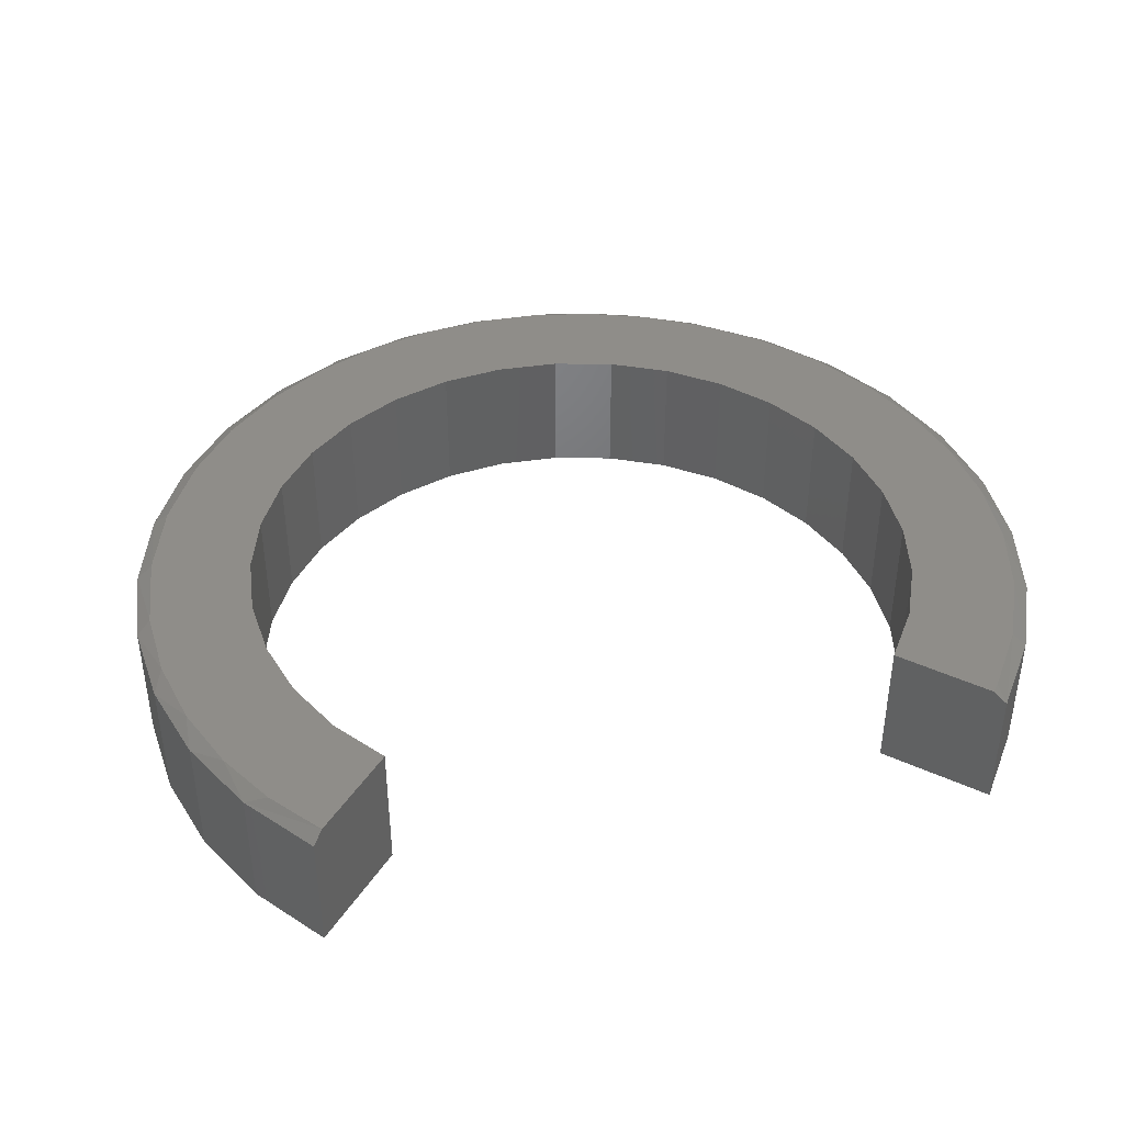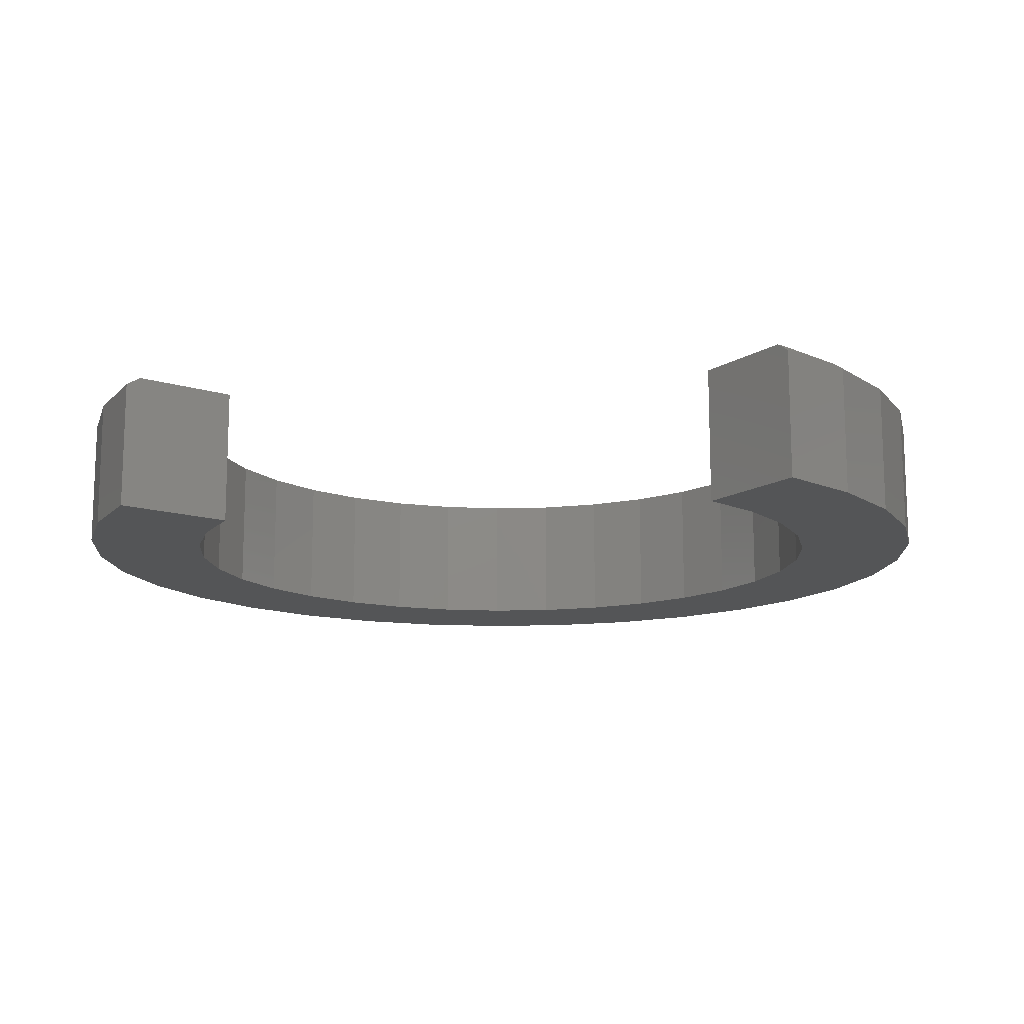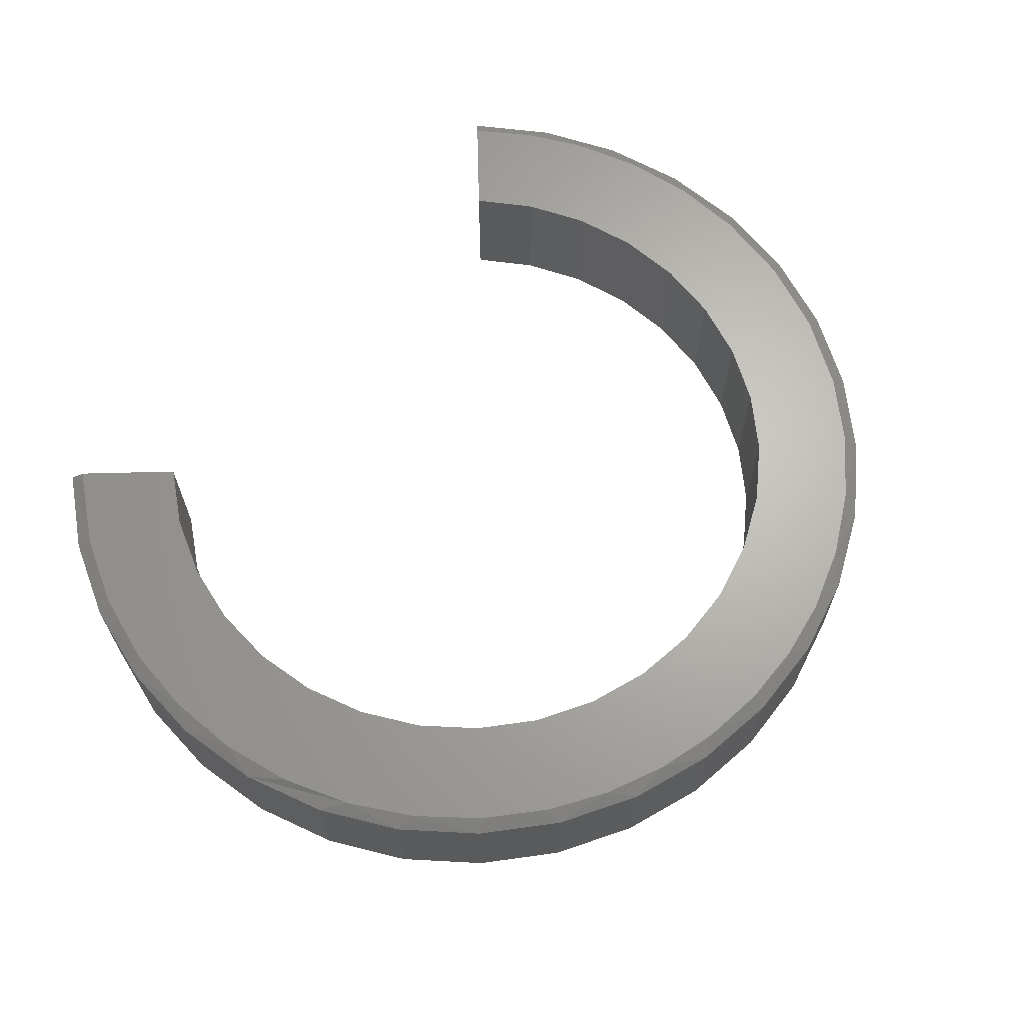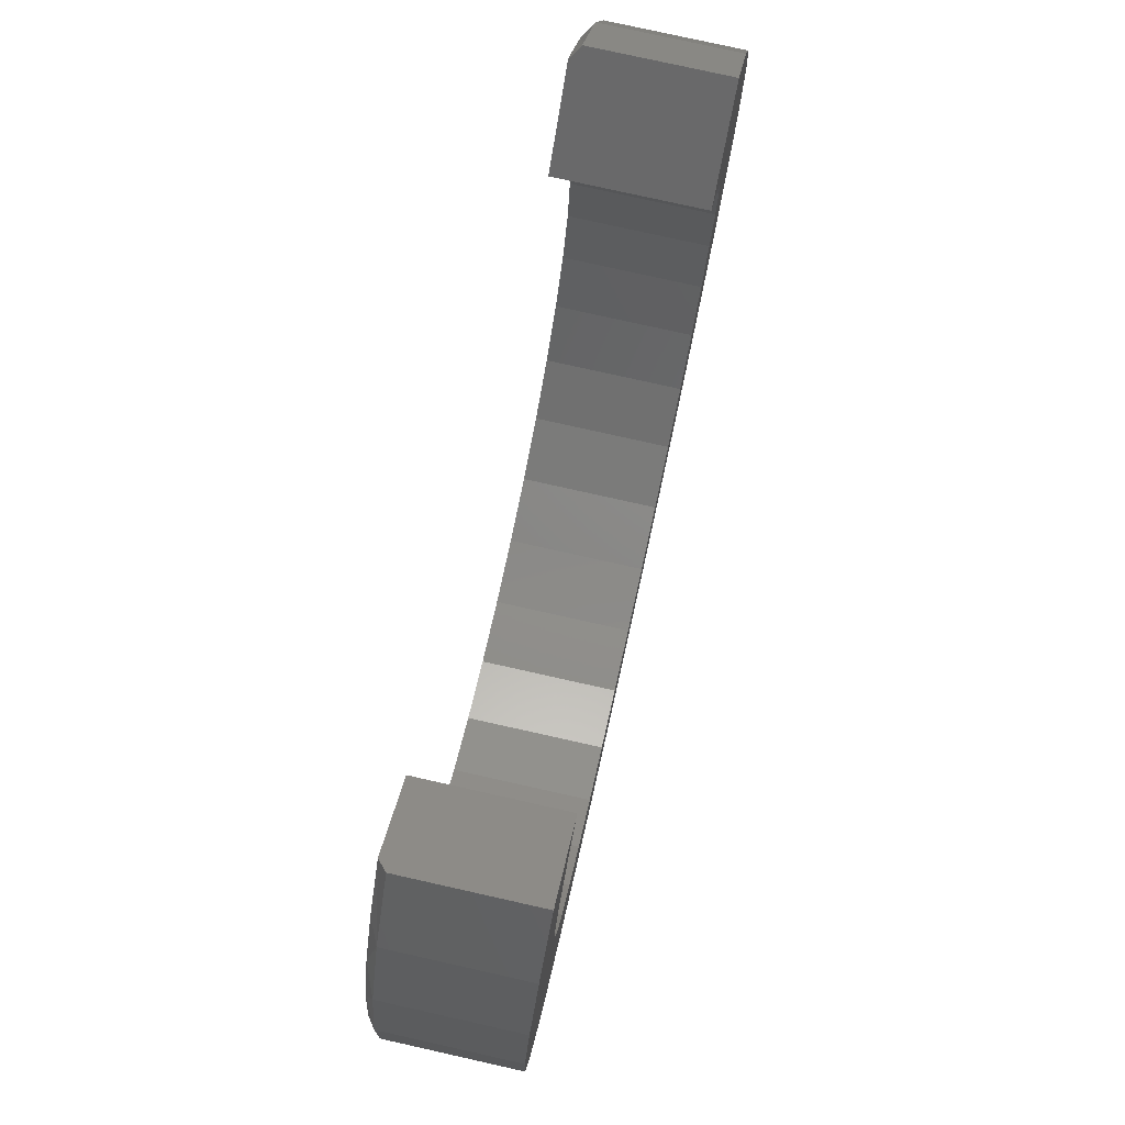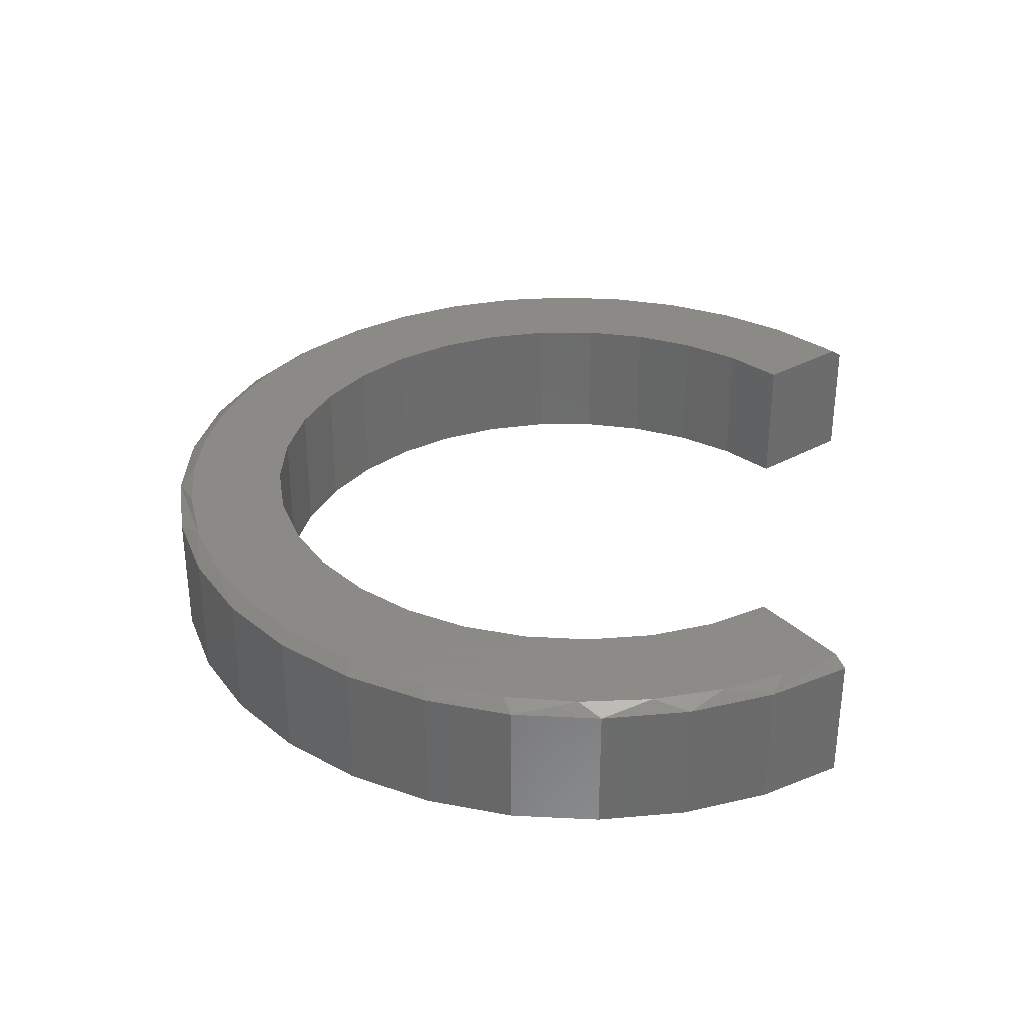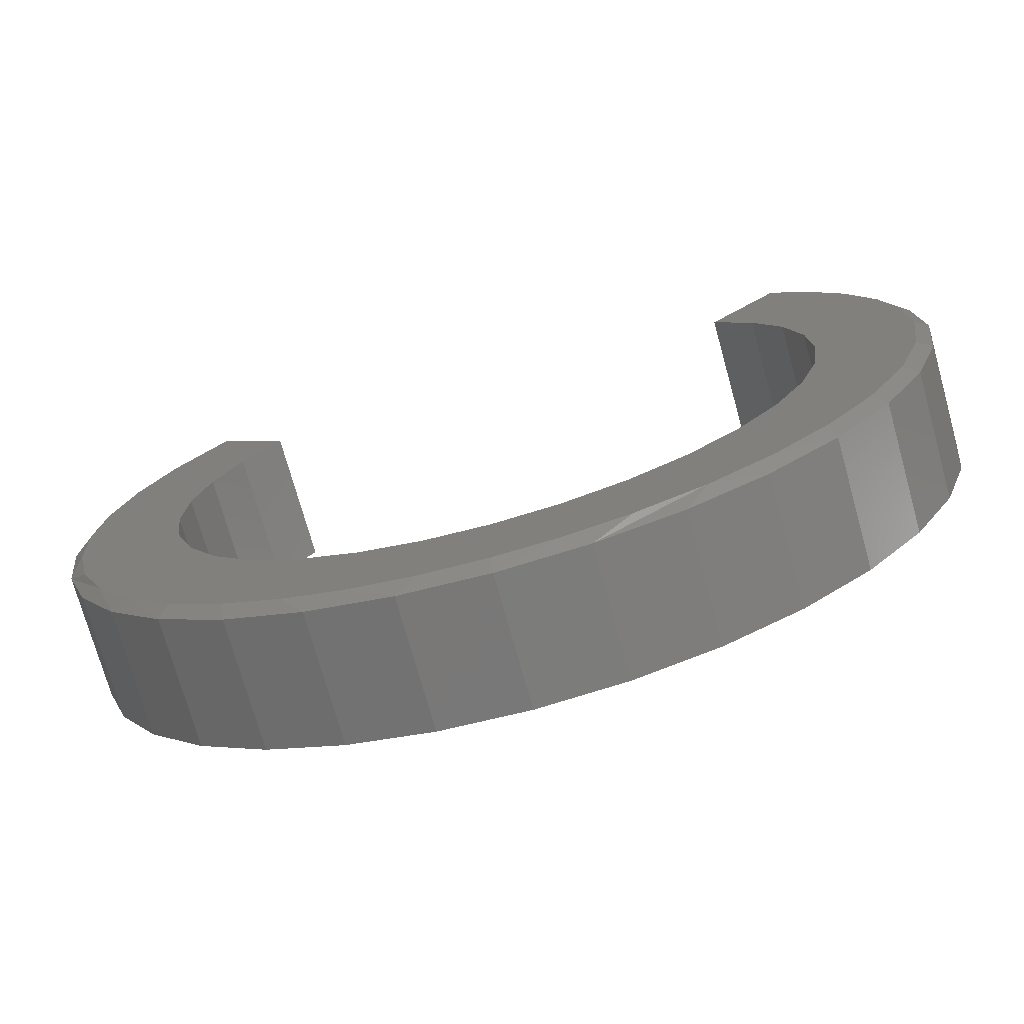
<metadata>
{"format":"stl","ext":"stl","renderer":"f3d","projection":"perspective","resolution":1024,"background":"white","views":[{"elev":41.0,"azim":-15.6,"up":"+Y"},{"elev":-13.4,"azim":9.7,"up":"+Y"},{"elev":65.8,"azim":133.5,"up":"+Y"},{"elev":78.1,"azim":-77.4,"up":"+Z"},{"elev":32.4,"azim":-82.4,"up":"+Y"},{"elev":-73.8,"azim":-164.4,"up":"+Z"}]}
</metadata>
<code>
# stl→obj: 130 verts, 256 faces
v -0.4174 -5.383e-18 0.3627
v -0.604 -1.672e-17 0.3987
v -0.5381 -3.852e-34 0.4834
v 0.4204 9.301e-17 0.3627
v 0.5411 1.198e-16 0.4834
v 0.5531 1.196e-16 0.4698
v 0.6265 1.165e-16 0.3677
v 0.6812 1.1e-16 0.2545
v 0.4832 8.5e-17 0.2763
v -0.4229 -1.069e-16 -0.5946
v -0.5147 -1.084e-16 -0.5163
v -0.2072 -8.076e-17 -0.5265
v -0.1048 -7.274e-17 -0.5567
v 0.001521 -6.208e-17 -0.5669
v 0.411 -1.548e-17 -0.6051
v 0.3169 -3.195e-17 -0.6594
v -0.3195 -1.023e-16 -0.6567
v 0.5602 5.949e-17 -0.03059
v 0.5544 7.067e-17 0.07602
v 0.7286 8.833e-17 0.01235
v 0.5284 7.928e-17 0.1796
v 0.7156 1.003e-16 0.1335
v 0.2102 -3.442e-17 -0.5265
v 0.305 -1.845e-17 -0.4773
v 0.5042 3.237e-18 -0.5297
v 0.3887 -1.795e-18 -0.4111
v 0.5836 2.202e-17 -0.44
v 0.4583 1.492e-17 -0.3301
v 0.6473 4.036e-17 -0.3385
v 0.5113 3.109e-17 -0.2374
v 0.6935 5.776e-17 -0.2279
v 0.5457 4.613e-17 -0.1364
v 0.7211 7.4e-17 -0.1092
v 0.1078 -4.915e-17 -0.5567
v -0.4553 -8.651e-17 -0.3301
v -0.66 -1.012e-16 -0.3063
v -0.5083 -8.21e-17 -0.2374
v -0.7046 -9.193e-17 -0.1781
v -0.5426 -7.469e-17 -0.1364
v -0.7246 -7.925e-17 -0.04388
v -0.5572 -6.456e-17 -0.03059
v -0.7213 -6.56e-17 0.07571
v -0.5513 -5.208e-17 0.07602
v -0.6984 -5.003e-17 0.1931
v -0.5253 -3.77e-17 0.1796
v -0.6566 -3.294e-17 0.3052
v -0.4801 -2.194e-17 0.2763
v -0.302 -8.583e-17 -0.4773
v -0.5923 -1.068e-16 -0.4239
v -0.3857 -8.777e-17 -0.4111
v 0.001521 -7.496e-17 -0.7313
v -0.1039 -8.581e-17 -0.7237
v 0.1099 -6.203e-17 -0.7232
v -0.2071 -9.473e-17 -0.7008
v 0.2158 -4.758e-17 -0.6991
v -0.5547 -0.2266 0.5
v -0.4174 -0.2266 0.3627
v -0.5547 -0.01562 0.5
v 0.4204 -0.2266 0.3627
v 0.5577 -0.2266 0.5
v 0.5577 -0.01562 0.5
v 0.6438 -0.01562 0.3844
v 0.6438 -0.2266 0.3844
v 0.7062 -0.01562 0.2545
v 0.7062 -0.2266 0.2545
v 0.7427 -0.01562 0.1151
v 0.7427 -0.2266 0.1151
v 0.7518 -0.01562 -0.02868
v 0.7518 -0.2266 -0.02868
v 0.7333 -0.01562 -0.1716
v 0.7333 -0.2266 -0.1716
v 0.6878 -0.01562 -0.3083
v 0.6878 -0.2266 -0.3083
v 0.617 -0.01562 -0.4338
v 0.617 -0.2266 -0.4338
v 0.5236 -0.01562 -0.5435
v 0.5236 -0.2266 -0.5435
v 0.4109 -0.01562 -0.6333
v 0.4109 -0.2266 -0.6333
v 0.2831 -0.01562 -0.7
v 0.2831 -0.2266 -0.7
v 0.145 -0.01562 -0.741
v 0.145 -0.2266 -0.741
v 0.001521 -0.01562 -0.7548
v 0.001521 -0.2266 -0.7548
v -0.1419 -0.01562 -0.741
v -0.1419 -0.2266 -0.741
v -0.2801 -0.01562 -0.7
v -0.2801 -0.2266 -0.7
v -0.4078 -0.01562 -0.6333
v -0.4078 -0.2266 -0.6333
v -0.5205 -0.01562 -0.5435
v -0.5205 -0.2266 -0.5435
v -0.614 -0.01562 -0.4338
v -0.614 -0.2266 -0.4338
v -0.6847 -0.01562 -0.3083
v -0.6847 -0.2266 -0.3083
v -0.7302 -0.01562 -0.1716
v -0.7302 -0.2266 -0.1716
v -0.7487 -0.01562 -0.02868
v -0.7487 -0.2266 -0.02868
v -0.7396 -0.01562 0.1151
v -0.7396 -0.2266 0.1151
v -0.7032 -0.01562 0.2545
v -0.7032 -0.2266 0.2545
v -0.6408 -0.01562 0.3844
v -0.6408 -0.2266 0.3844
v 0.2102 -0.2266 -0.5265
v 0.1078 -0.2266 -0.5567
v 0.001521 -0.2266 -0.5669
v -0.2072 -0.2266 -0.5265
v -0.1048 -0.2266 -0.5567
v 0.4832 -0.2266 0.2763
v 0.5284 -0.2266 0.1796
v 0.5544 -0.2266 0.07602
v 0.5602 -0.2266 -0.03059
v 0.5457 -0.2266 -0.1364
v 0.5113 -0.2266 -0.2374
v 0.4583 -0.2266 -0.3301
v 0.3887 -0.2266 -0.4111
v 0.305 -0.2266 -0.4773
v -0.4801 -0.2266 0.2763
v -0.5253 -0.2266 0.1796
v -0.5513 -0.2266 0.07602
v -0.5572 -0.2266 -0.03059
v -0.5426 -0.2266 -0.1364
v -0.5083 -0.2266 -0.2374
v -0.4553 -0.2266 -0.3301
v -0.3857 -0.2266 -0.4111
v -0.302 -0.2266 -0.4773
f 1 2 3
f 4 5 6
f 4 6 7
f 4 7 8
f 4 8 9
f 10 11 12
f 10 12 13
f 10 13 14
f 10 14 15
f 10 15 16
f 10 16 17
f 18 19 20
f 20 19 21
f 20 21 22
f 22 21 9
f 22 9 8
f 23 24 25
f 25 24 26
f 25 26 27
f 27 26 28
f 27 28 29
f 29 28 30
f 29 30 31
f 31 30 32
f 31 32 33
f 33 32 18
f 33 18 20
f 14 34 15
f 15 34 23
f 15 23 25
f 35 36 37
f 37 36 38
f 37 38 39
f 39 38 40
f 39 40 41
f 41 40 42
f 41 42 43
f 43 42 44
f 43 44 45
f 45 44 46
f 45 46 47
f 47 46 2
f 47 2 1
f 12 11 48
f 48 11 49
f 48 49 50
f 50 49 36
f 50 36 35
f 51 52 53
f 53 52 54
f 53 54 55
f 55 54 17
f 55 17 16
f 56 57 58
f 58 57 1
f 58 1 3
f 59 60 4
f 4 60 61
f 4 61 5
f 61 60 62
f 62 60 63
f 62 63 64
f 64 63 65
f 64 65 66
f 66 65 67
f 66 67 68
f 68 67 69
f 68 69 70
f 70 69 71
f 70 71 72
f 72 71 73
f 72 73 74
f 74 73 75
f 74 75 76
f 76 75 77
f 76 77 78
f 78 77 79
f 78 79 80
f 80 79 81
f 80 81 82
f 82 81 83
f 82 83 84
f 84 83 85
f 84 85 86
f 86 85 87
f 86 87 88
f 88 87 89
f 88 89 90
f 90 89 91
f 90 91 92
f 92 91 93
f 92 93 94
f 94 93 95
f 94 95 96
f 96 95 97
f 96 97 98
f 98 97 99
f 98 99 100
f 100 99 101
f 100 101 102
f 102 101 103
f 102 103 104
f 104 103 105
f 104 105 106
f 106 105 107
f 106 107 58
f 58 107 56
f 44 102 104
f 44 104 46
f 104 106 46
f 42 100 102
f 42 102 44
f 10 90 92
f 17 86 88
f 88 90 17
f 17 90 10
f 52 84 86
f 52 86 54
f 86 17 54
f 55 80 82
f 55 82 53
f 82 84 53
f 53 84 51
f 84 52 51
f 15 76 78
f 15 78 16
f 78 80 16
f 16 80 55
f 27 74 76
f 27 76 25
f 29 70 72
f 72 74 29
f 29 74 27
f 33 68 70
f 33 70 31
f 70 29 31
f 22 64 66
f 22 66 20
f 66 68 20
f 20 68 33
f 76 15 25
f 61 62 7
f 61 7 6
f 61 6 5
f 58 3 106
f 106 3 2
f 106 2 46
f 36 96 38
f 38 96 98
f 38 98 40
f 40 98 100
f 40 100 42
f 96 36 94
f 94 36 49
f 94 49 92
f 92 49 11
f 92 11 10
f 7 62 8
f 8 62 64
f 8 64 22
f 59 63 60
f 108 109 77
f 79 77 109
f 79 109 110
f 79 110 91
f 56 107 57
f 111 93 112
f 112 93 91
f 91 110 112
f 63 59 65
f 65 59 113
f 65 113 67
f 67 113 114
f 67 114 115
f 67 115 69
f 69 115 116
f 69 116 71
f 71 116 117
f 71 117 73
f 73 117 118
f 73 118 119
f 73 119 75
f 75 119 120
f 75 120 77
f 77 120 121
f 77 121 108
f 79 91 81
f 81 91 89
f 81 89 83
f 83 89 87
f 83 87 85
f 57 107 122
f 122 107 105
f 122 105 123
f 123 105 103
f 123 103 124
f 124 103 125
f 125 103 101
f 125 101 126
f 126 101 99
f 126 99 127
f 127 99 97
f 127 97 128
f 128 97 129
f 129 97 95
f 129 95 130
f 130 95 93
f 130 93 111
f 14 109 34
f 34 109 108
f 34 108 23
f 23 108 121
f 23 121 24
f 24 121 120
f 24 120 26
f 26 120 119
f 26 119 28
f 28 119 118
f 28 118 30
f 30 118 117
f 30 117 32
f 32 117 116
f 32 116 18
f 18 116 115
f 18 115 19
f 19 115 114
f 19 114 21
f 21 114 113
f 21 113 9
f 9 113 59
f 9 59 4
f 109 14 110
f 110 14 13
f 110 13 112
f 112 13 12
f 112 12 111
f 111 12 48
f 111 48 130
f 130 48 50
f 130 50 129
f 129 50 35
f 129 35 128
f 128 35 37
f 128 37 127
f 127 37 39
f 127 39 126
f 126 39 41
f 126 41 125
f 125 41 43
f 125 43 124
f 124 43 45
f 124 45 123
f 123 45 47
f 123 47 122
f 122 47 1
f 122 1 57

</code>
